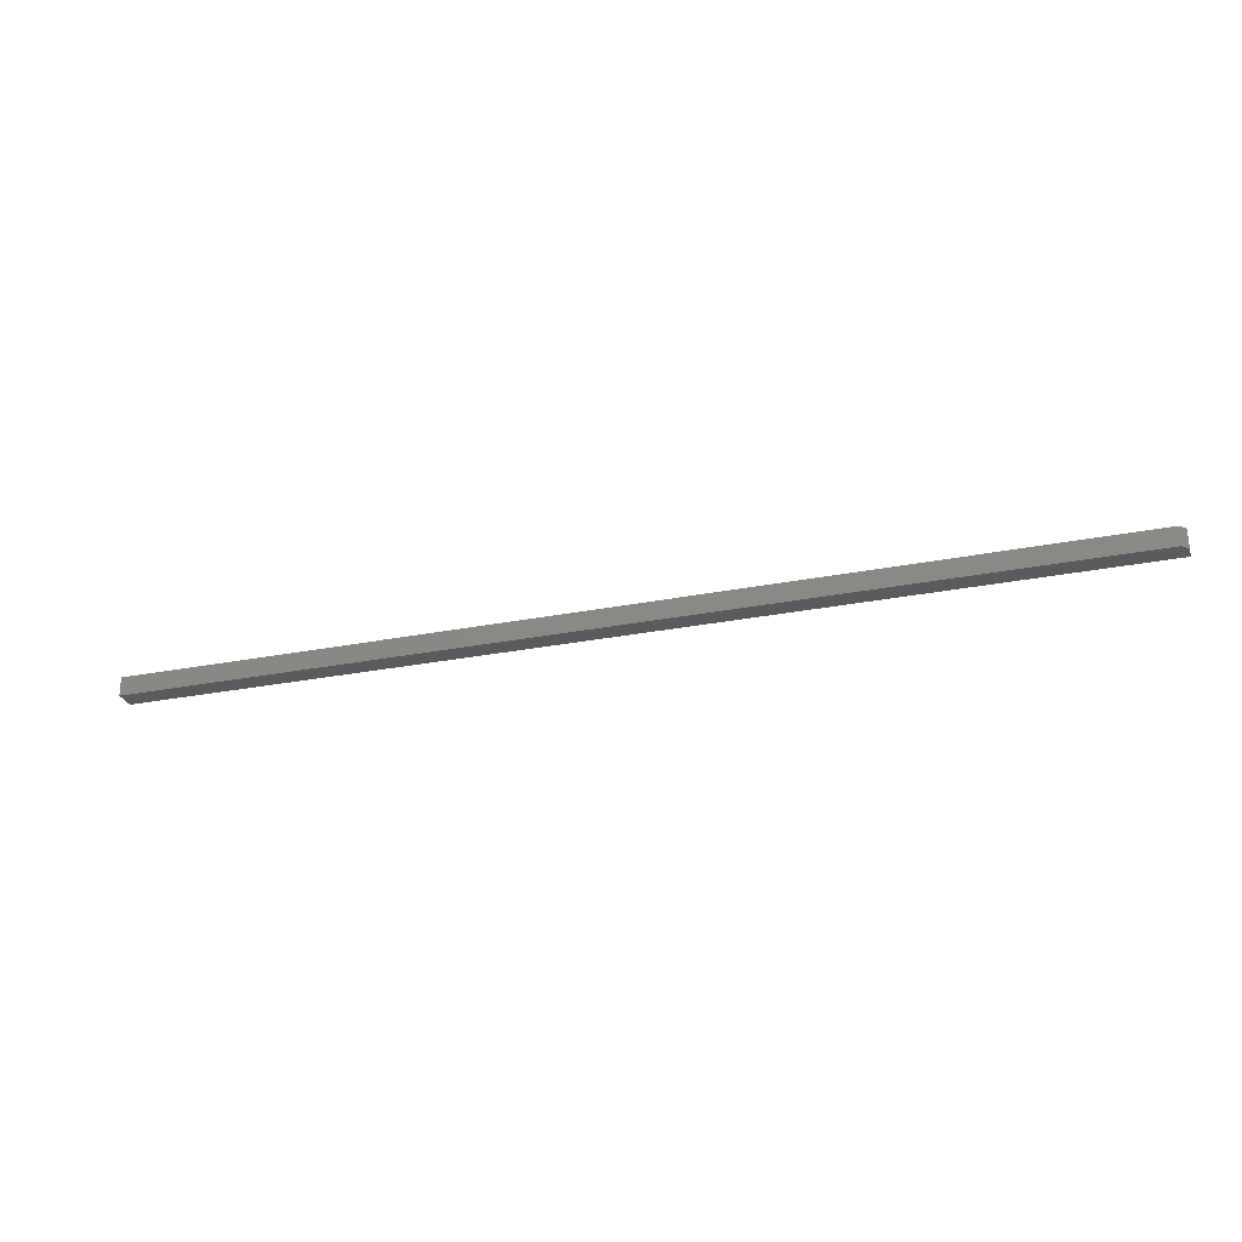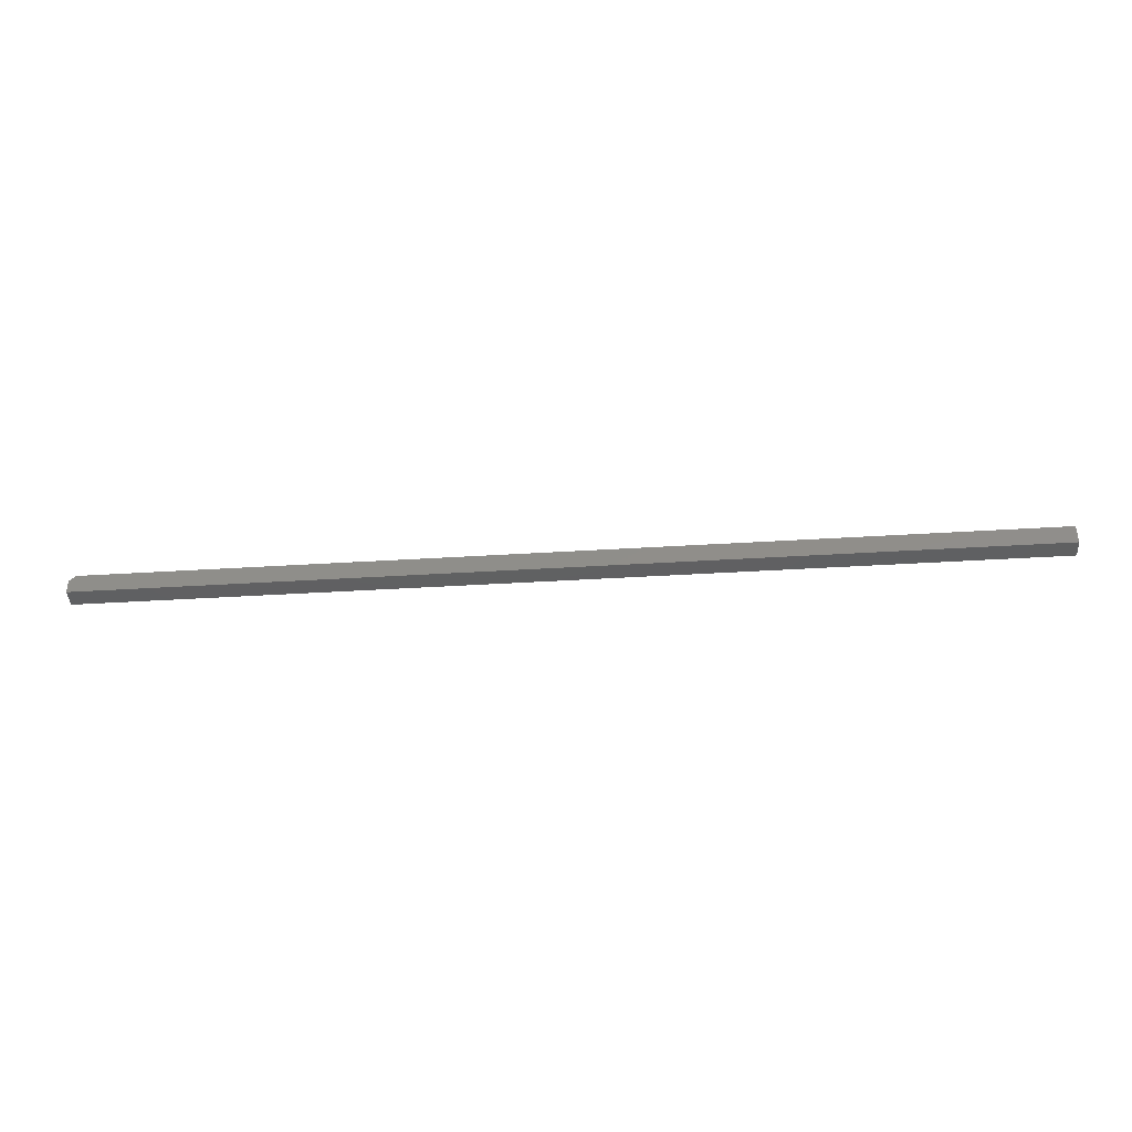
<metadata>
{"format":"stl","ext":"stl","renderer":"f3d","projection":"perspective","resolution":1024,"background":"white","views":[{"elev":-27.2,"azim":-162.8,"up":"+Z"},{"elev":-41.1,"azim":4.3,"up":"+Y"}]}
</metadata>
<code>
# stl→obj: 10 verts, 16 faces
v -0.75 0.3359 0.02344
v 0.4531 0.3359 0.02344
v -0.75 0.3535 0.02344
v 0.4531 0.3613 0.02344
v -0.7422 0.3613 0.02344
v -0.7422 0.3613 0
v 0.4531 0.3613 0
v -0.75 0.3535 0
v 0.4531 0.3359 0
v -0.75 0.3359 0
f 1 2 3
f 3 2 4
f 3 4 5
f 6 7 8
f 8 7 9
f 8 9 10
f 3 8 1
f 1 8 10
f 4 7 5
f 5 7 6
f 6 8 5
f 5 8 3
f 2 9 4
f 4 9 7
f 1 10 2
f 2 10 9

</code>
